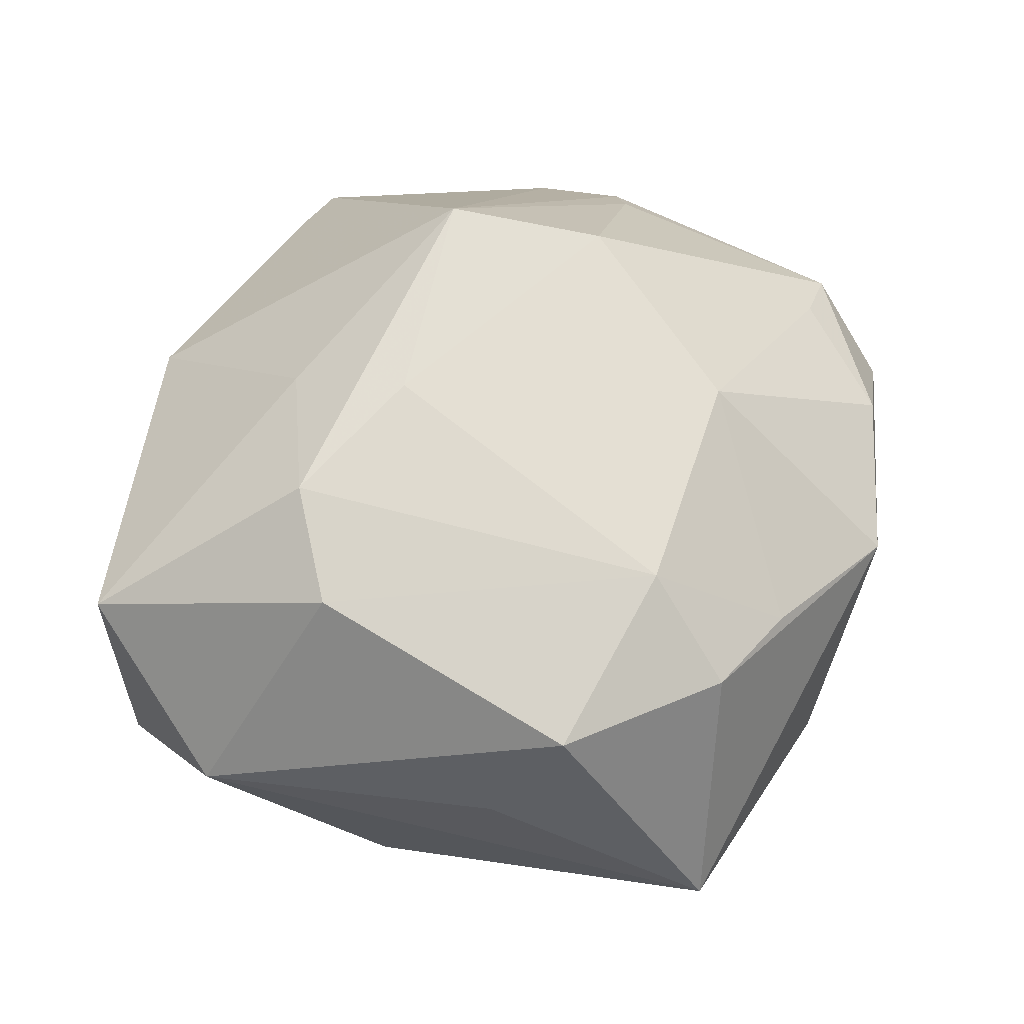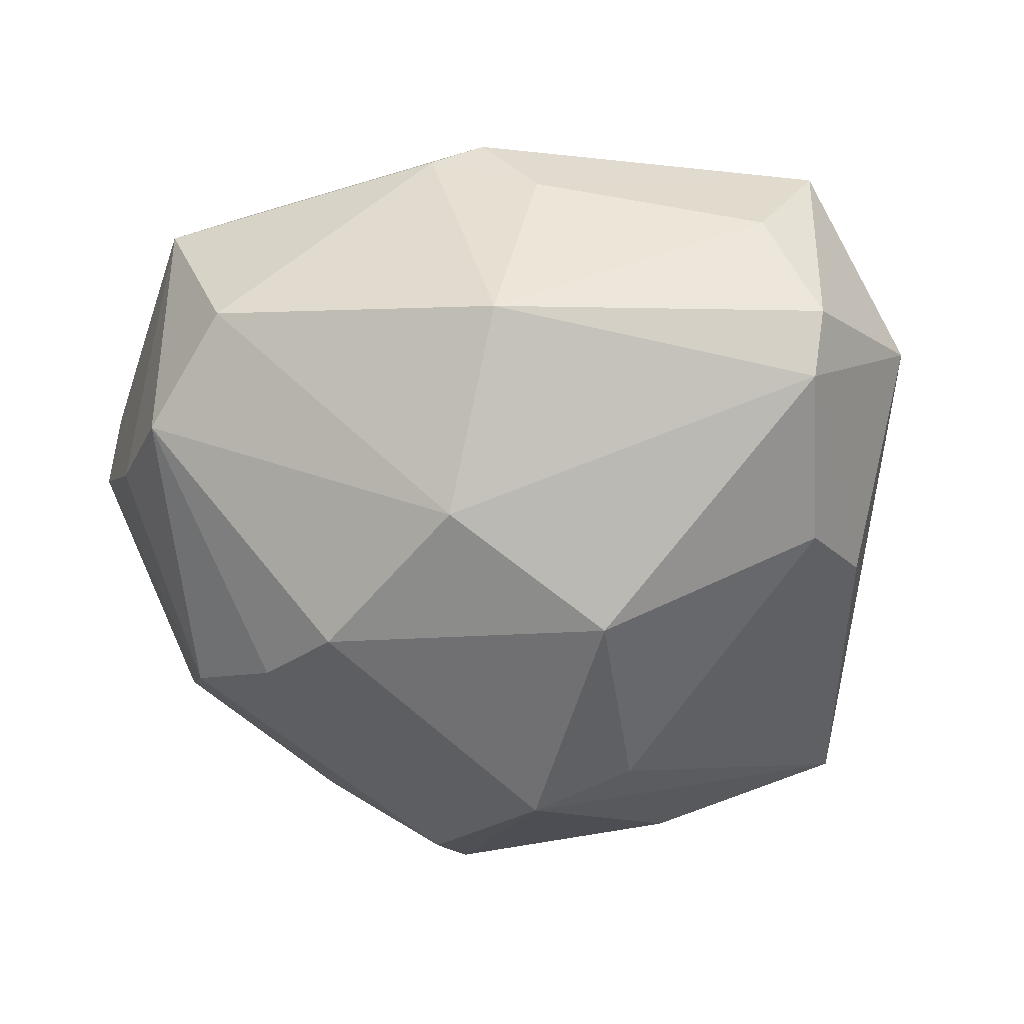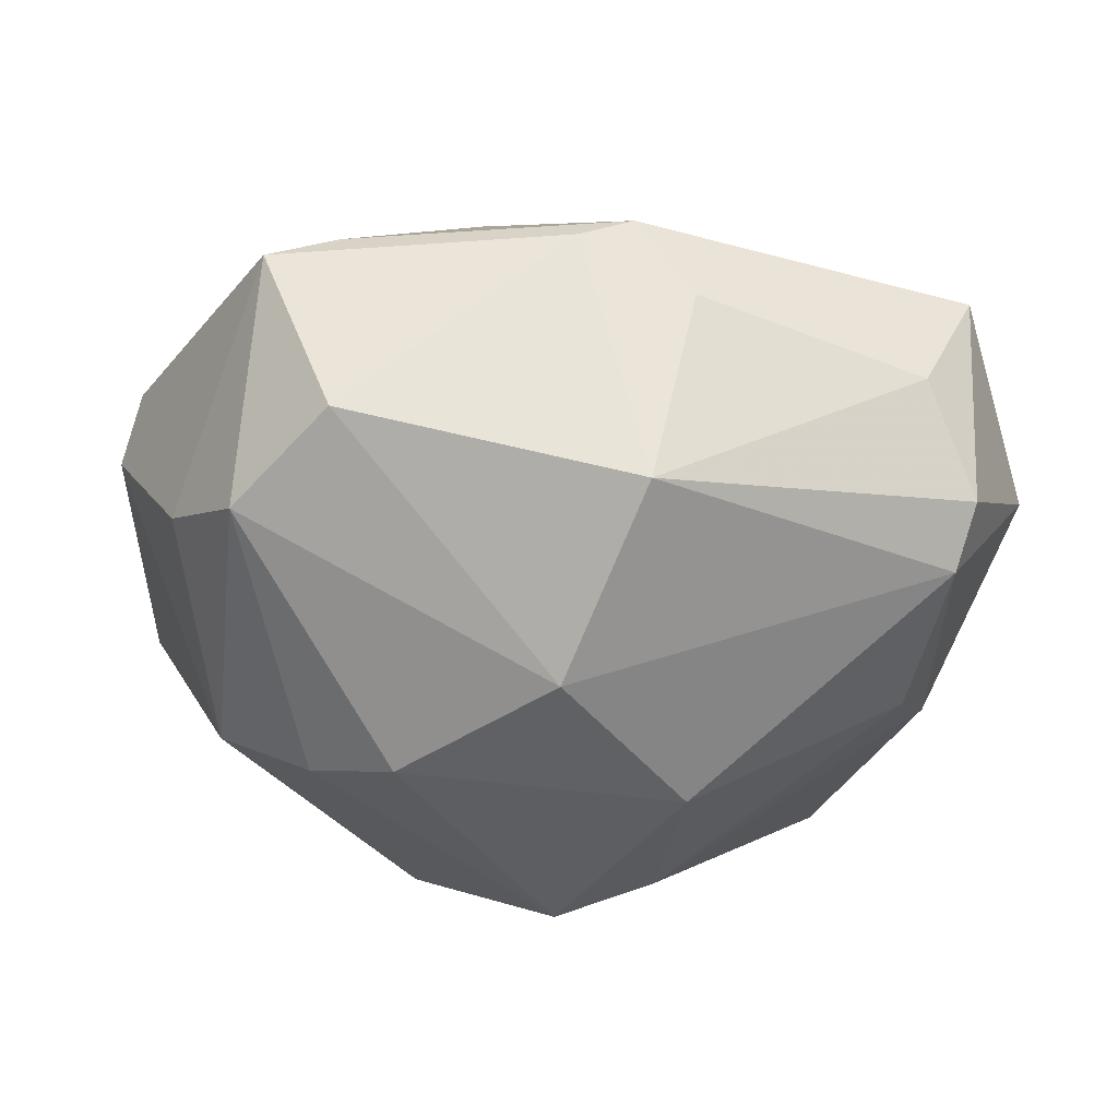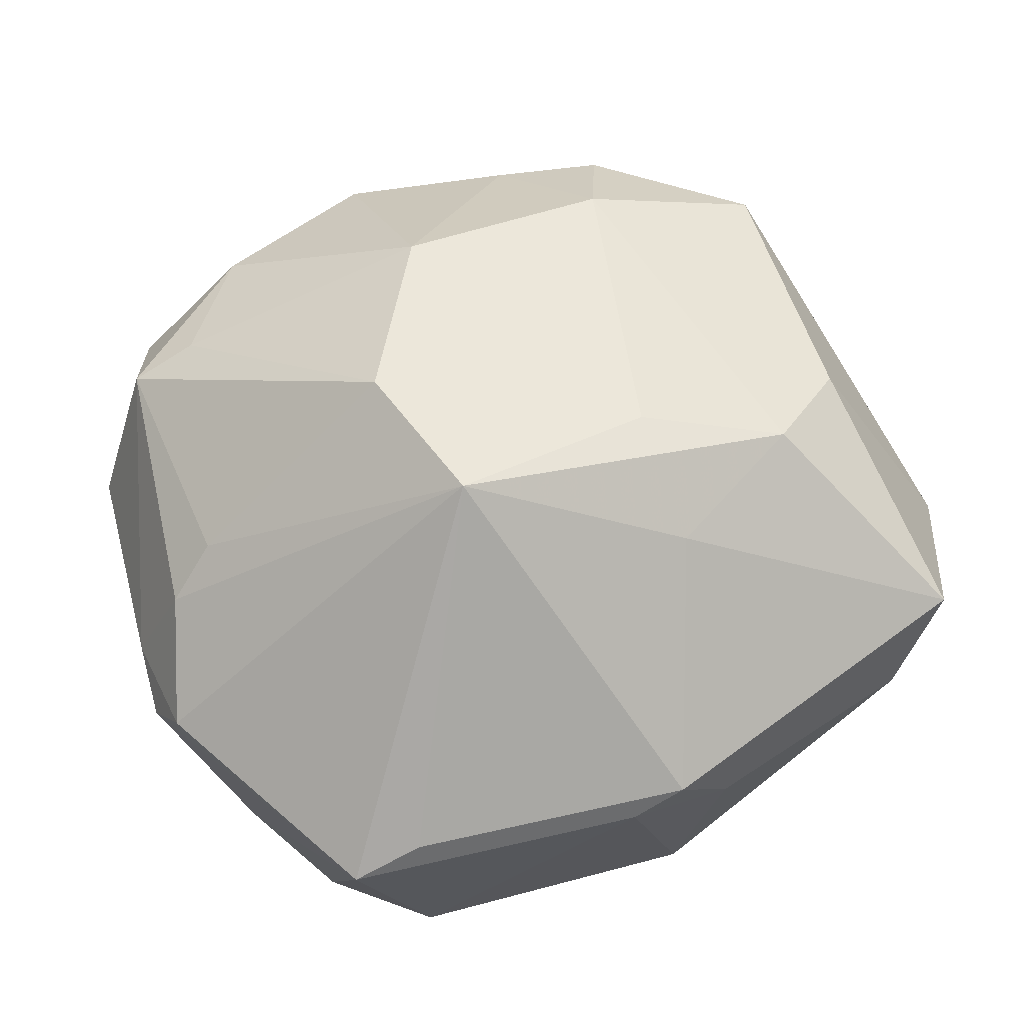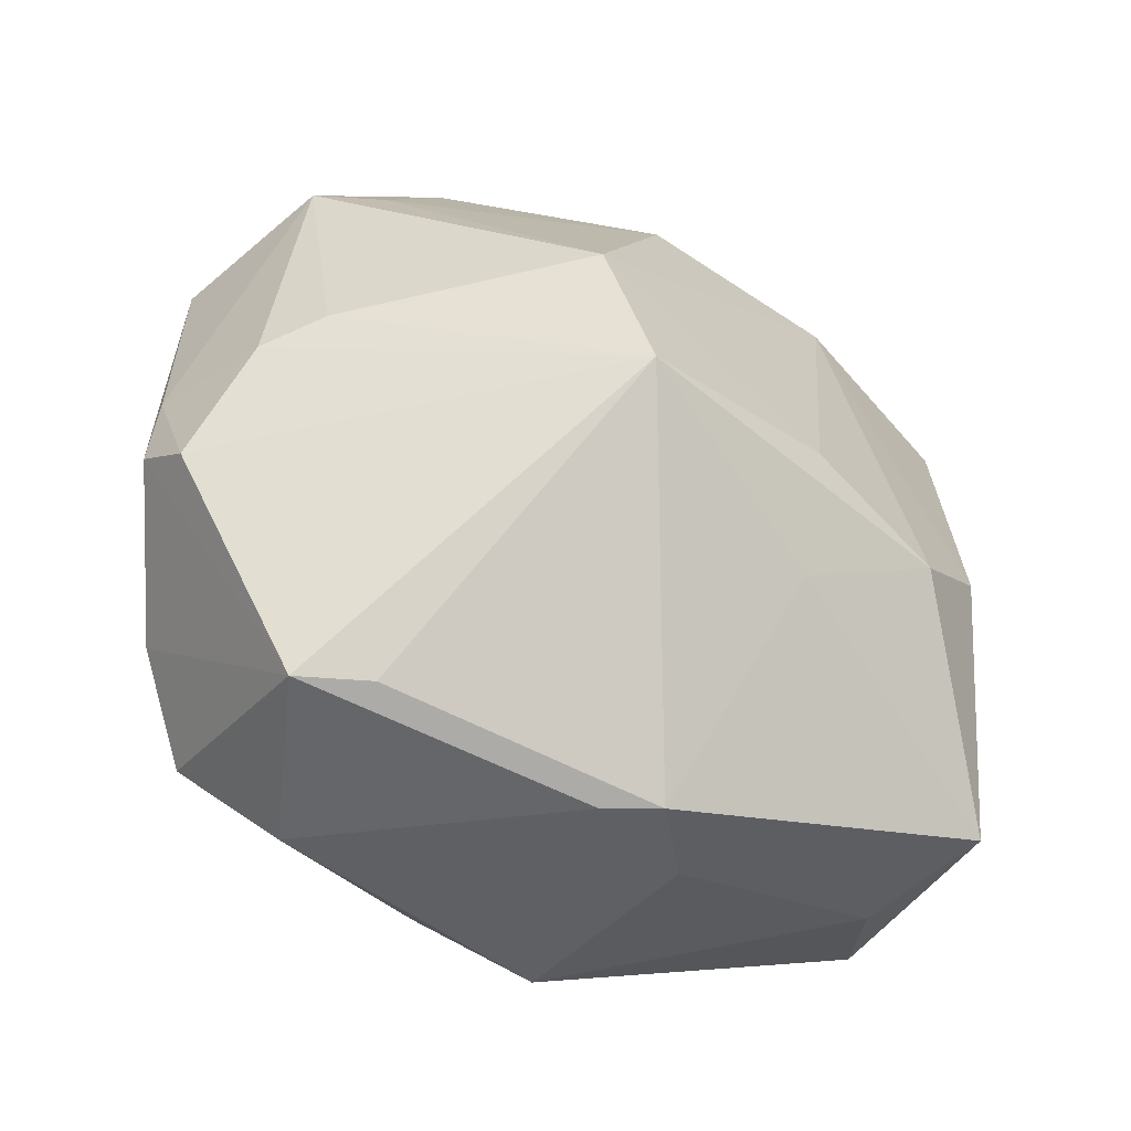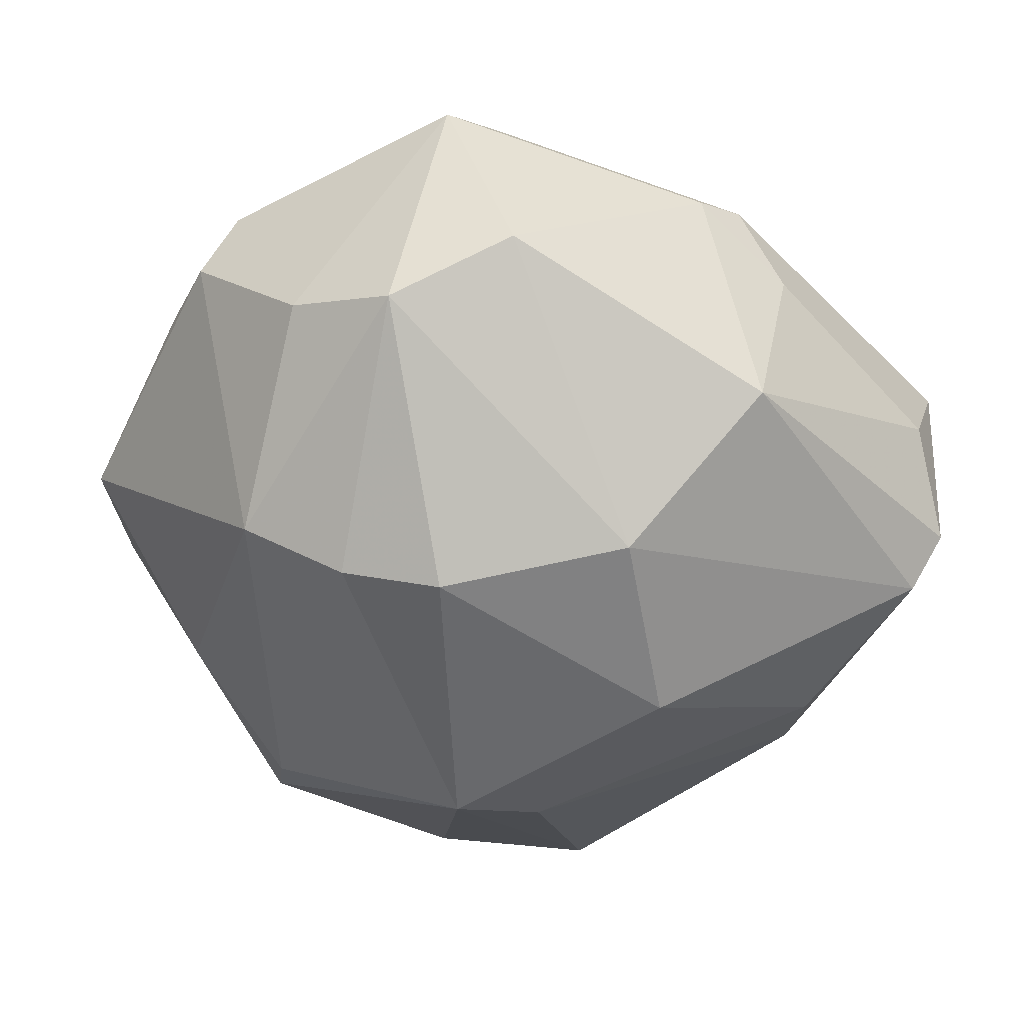
<metadata>
{"format":"obj","ext":"obj","renderer":"f3d","projection":"perspective","resolution":1024,"background":"white","views":[{"elev":50.2,"azim":112.9,"up":"+Z"},{"elev":-49.9,"azim":9.3,"up":"+Z"},{"elev":-32.1,"azim":-5.1,"up":"+Z"},{"elev":65.8,"azim":-20.6,"up":"+Z"},{"elev":-46.6,"azim":-27.2,"up":"+Y"},{"elev":-47.3,"azim":-32.1,"up":"+Z"}]}
</metadata>
<code>
v -0.04563 -0.01322 0.009724
v -0.00201 -0.02508 -0.03026
v 0.008533 0.04298 -0.009402
v -0.01365 0.03059 -0.02496
v 0.002737 0.04254 -0.01202
v -0.001751 -0.04203 0.01154
v 0.01249 -0.01936 0.02803
v 0.03925 -0.02986 -0.009777
v -0.03445 0.03574 0.005822
v 0.03405 0.03881 -0.01095
v 0.01278 0.03901 0.01409
v -0.03604 0.00148 0.02039
v -0.03729 0.02706 0.01534
v 0.01238 -0.006021 0.03243
v -0.01377 0.006256 0.03627
v 0.03752 -0.02568 -0.01559
v 0.02713 -0.01175 0.02857
v 0.005223 -0.04061 -0.0161
v 0.003943 -0.04165 0.01396
v -0.01121 0.03582 -0.02224
v -0.04074 -0.01988 -0.009918
v -0.03524 -0.001024 -0.02458
v 0.03408 -0.03454 0.001635
v 0.01971 0.02648 0.02363
v -0.03012 0.02768 0.0179
v 0.048 -0.01513 8.98e-06
v -0.01743 -0.01234 -0.03355
v -0.04681 -0.0008427 0.004216
v 0.03872 0.02366 0.01571
v 0.01287 0.03776 -0.01891
v 0.000831 0.01412 -0.03649
v -0.03451 -0.02976 -0.01477
v -0.02689 0.02871 -0.01425
v 0.03994 0.002285 -0.01568
v -0.0445 0.02238 0.000118
v -0.02535 -0.03946 -0.00891
v -0.009427 -0.009595 0.03844
v -0.0252 -0.03731 0.013
v -0.02189 0.03864 0.01361
v -0.003221 0.02488 0.02891
v -0.02582 -0.006118 -0.03053
v 0.01206 -0.009933 -0.03435
v 0.04015 -0.03125 0.01388
v -0.04134 -0.001562 0.01605
v -0.004334 0.04517 0.01014
v 0.009989 -0.04099 0.005678
v 0.03556 -0.007027 -0.02033
v -0.03269 -0.03757 0.01027
v 0.04119 0.01636 0.002708
v 0.02389 0.036 0.01466
v -0.04756 -0.00889 0.003645
v 0.01166 0.01411 -0.0321
v 0.03643 -0.004852 0.02308
f 50 10 45
f 29 10 50
f 8 16 26
f 26 43 8
f 43 23 8
f 18 16 8
f 8 23 18
f 26 16 34
f 34 10 26
f 31 27 41
f 2 16 18
f 1 48 37
f 51 48 1
f 30 10 31
f 53 43 26
f 26 29 53
f 26 10 49
f 49 29 26
f 10 29 49
f 47 34 16
f 31 10 52
f 10 34 52
f 34 47 52
f 27 2 32
f 32 41 27
f 37 48 38
f 37 38 19
f 48 6 19
f 19 38 48
f 50 45 11
f 3 45 10
f 43 53 17
f 17 14 37
f 16 2 42
f 42 47 16
f 42 27 31
f 42 2 27
f 31 52 42
f 42 52 47
f 51 1 28
f 28 35 51
f 35 28 13
f 41 32 22
f 51 35 22
f 36 2 18
f 36 32 2
f 48 32 36
f 18 6 36
f 36 6 48
f 7 17 37
f 43 17 7
f 37 19 7
f 7 19 43
f 46 23 43
f 43 19 46
f 18 23 46
f 46 6 18
f 46 19 6
f 14 17 24
f 24 29 50
f 50 11 24
f 24 53 29
f 24 17 53
f 20 30 31
f 21 22 32
f 51 22 21
f 21 48 51
f 21 32 48
f 25 39 13
f 39 25 40
f 45 39 40
f 40 11 45
f 40 24 11
f 44 12 13
f 44 28 1
f 44 13 28
f 44 1 37
f 37 12 44
f 33 22 35
f 45 3 5
f 30 20 5
f 10 30 5
f 5 3 10
f 9 39 45
f 13 39 9
f 45 5 9
f 9 5 20
f 35 13 9
f 9 33 35
f 20 33 9
f 24 40 15
f 37 14 15
f 14 24 15
f 15 40 25
f 15 25 13
f 15 12 37
f 13 12 15
f 22 33 4
f 4 33 20
f 4 20 31
f 31 41 4
f 41 22 4

</code>
